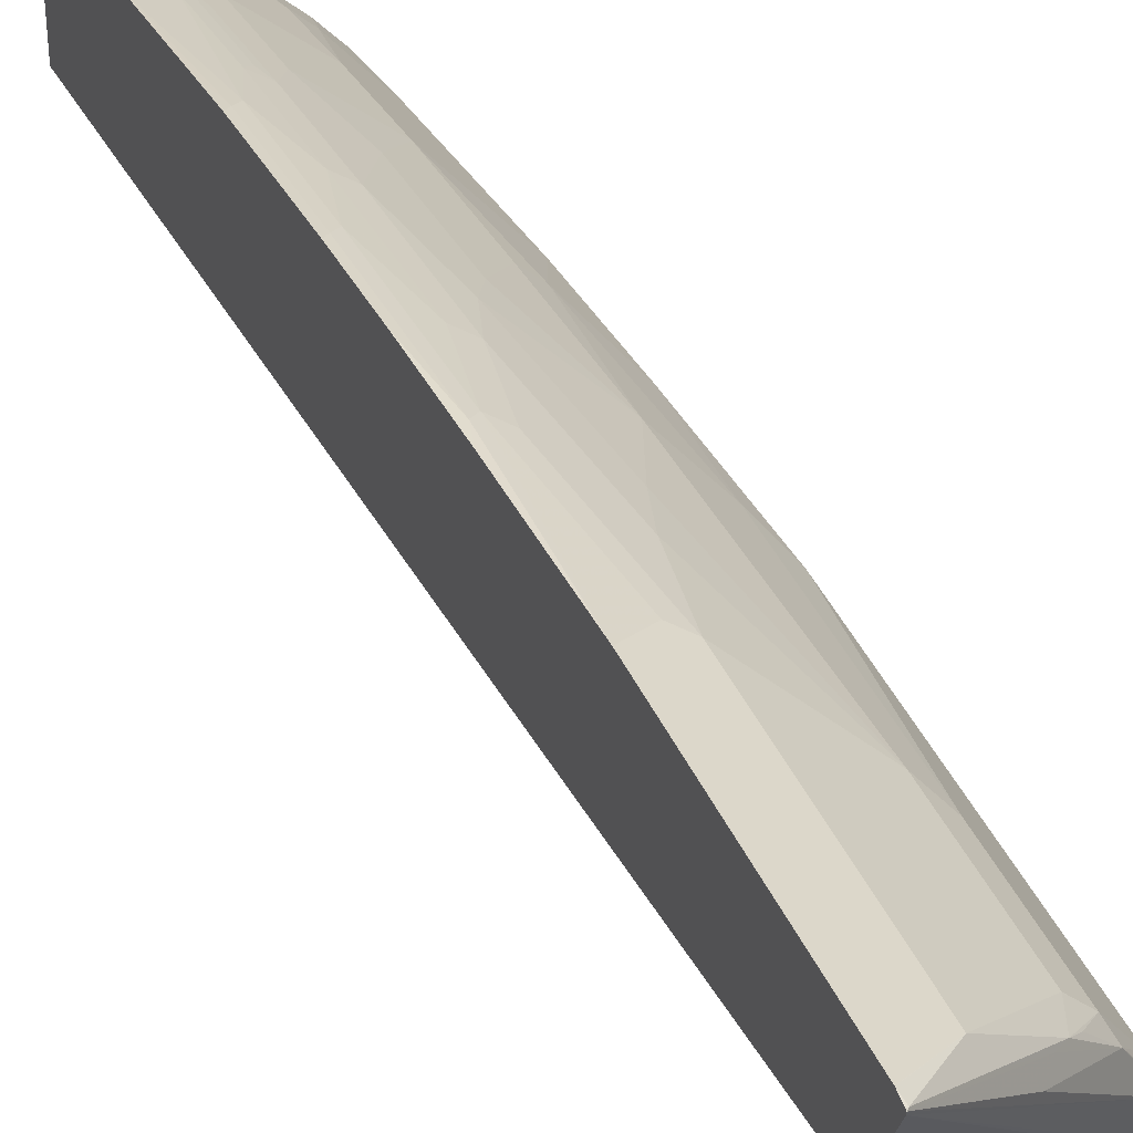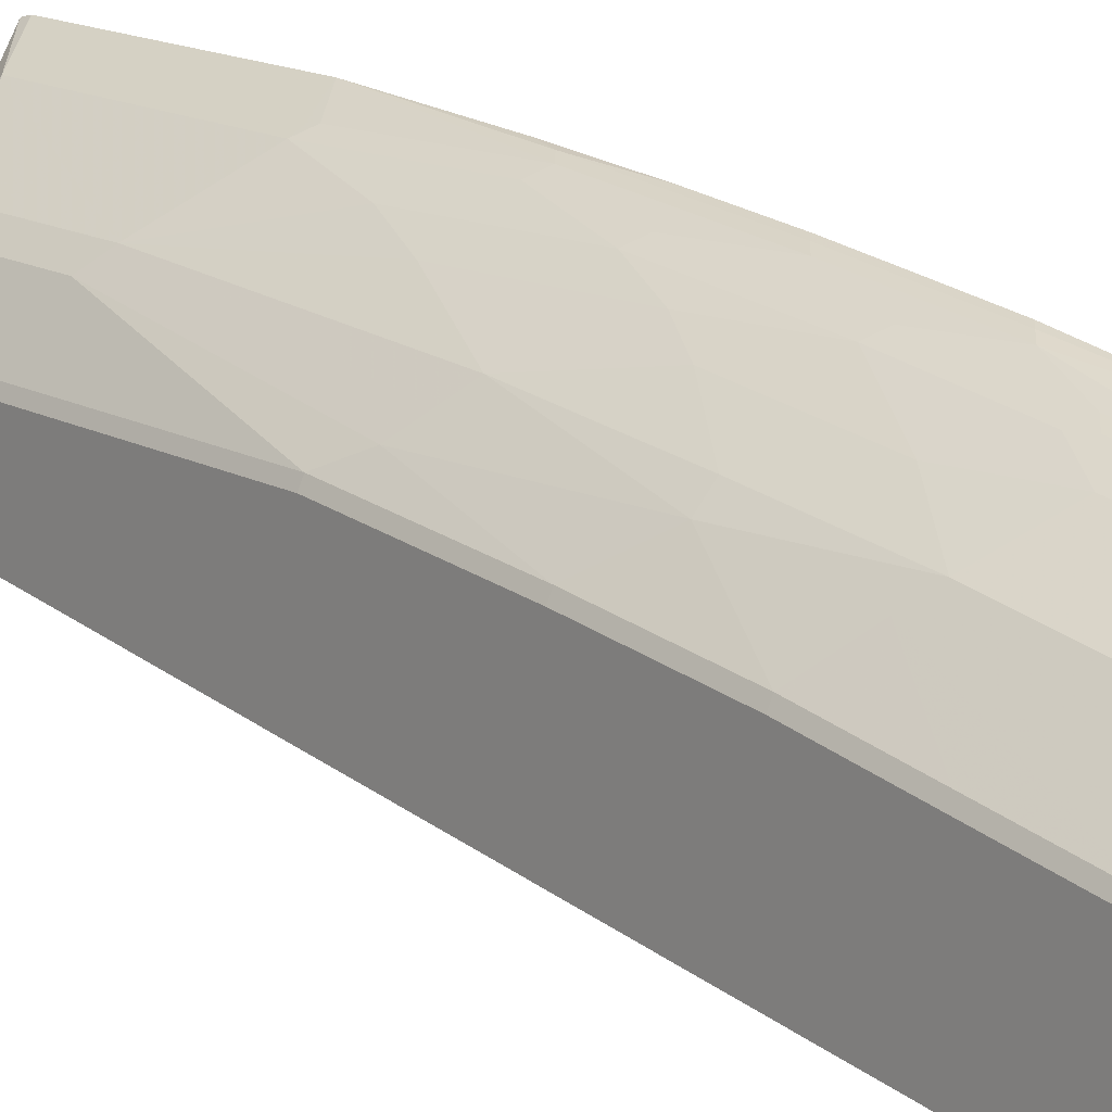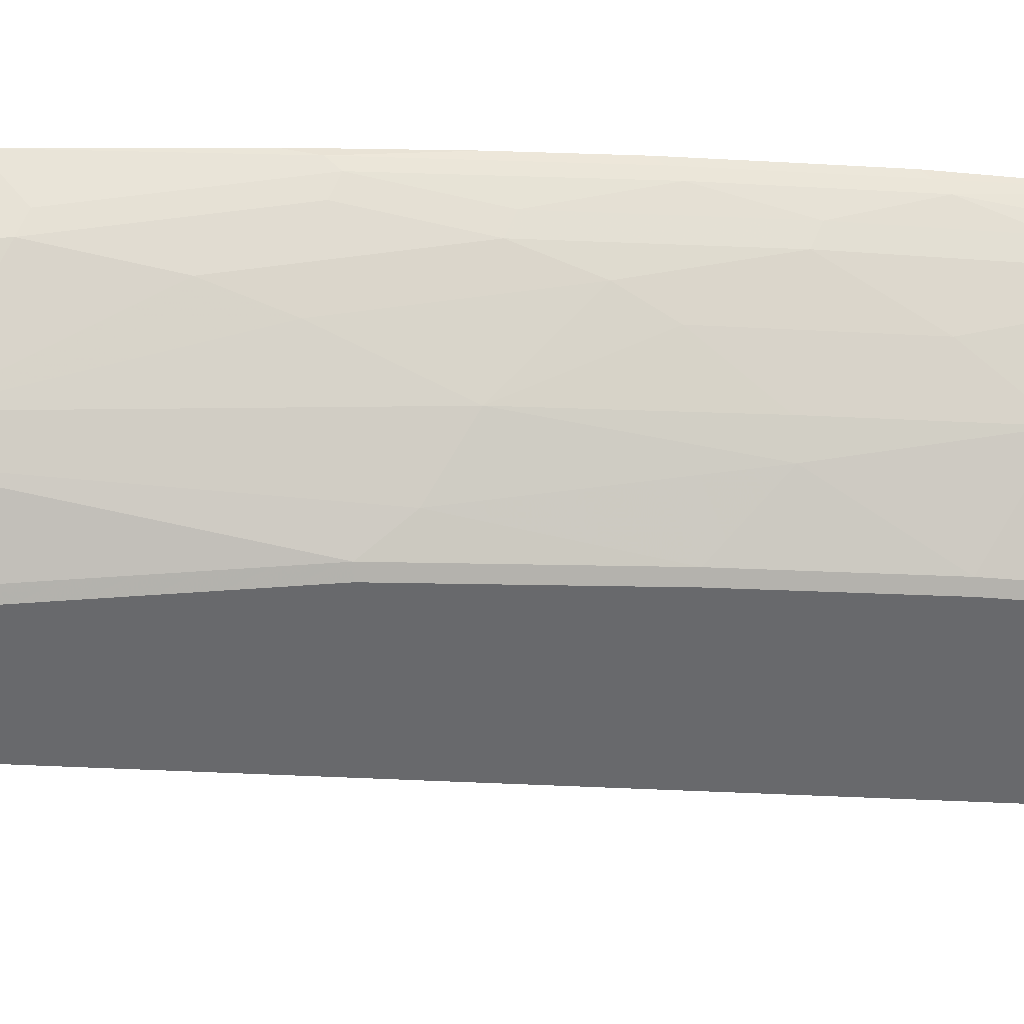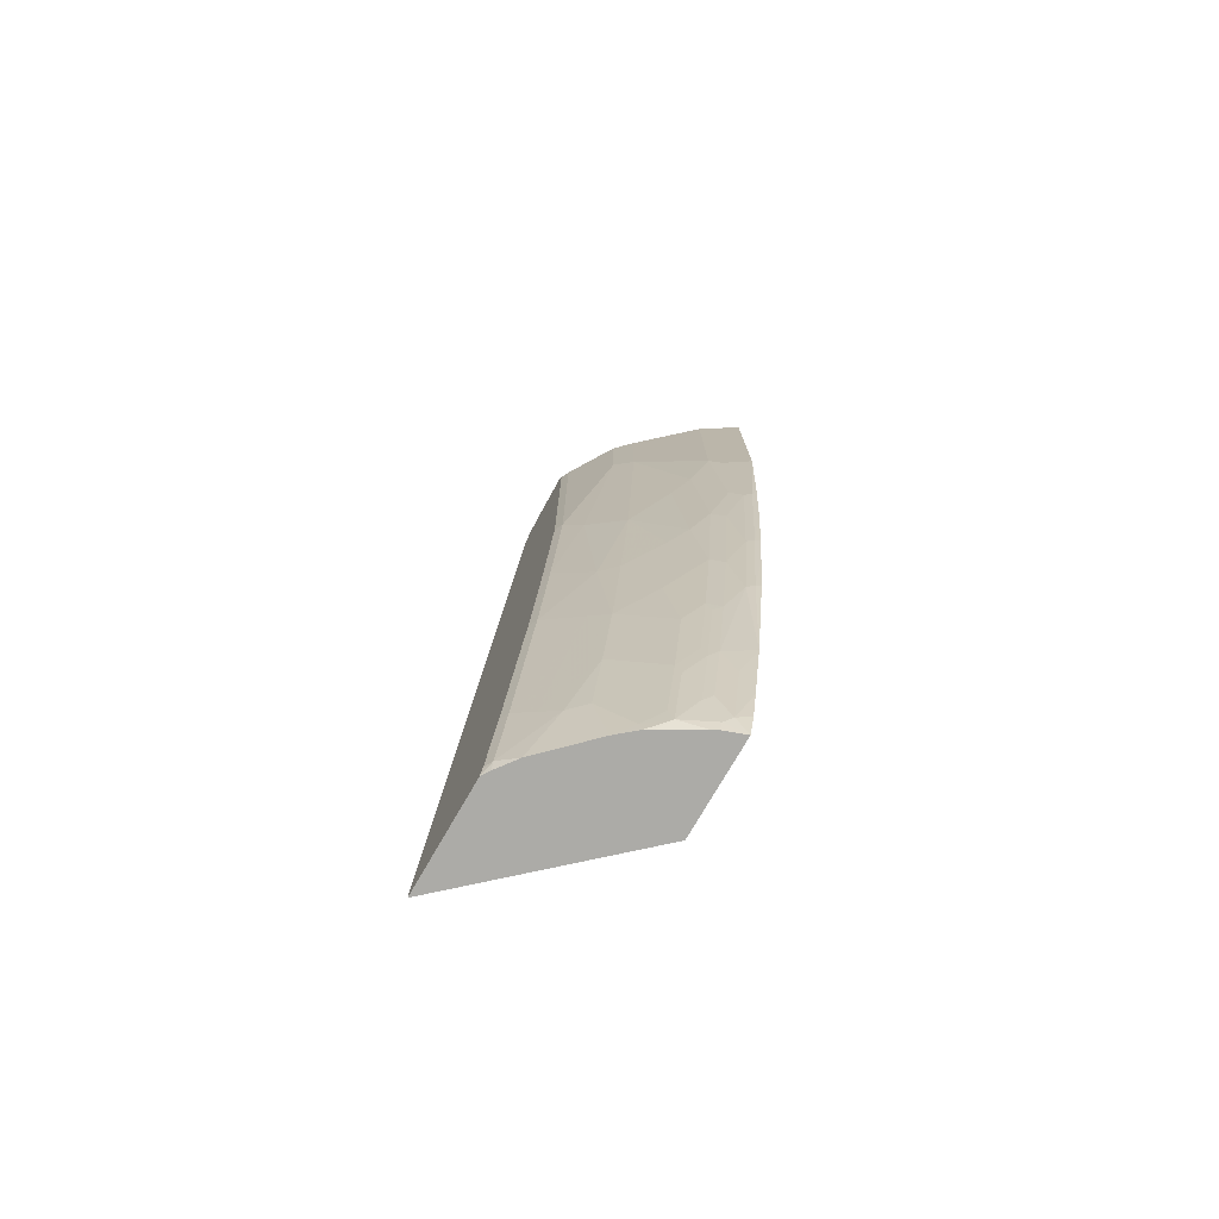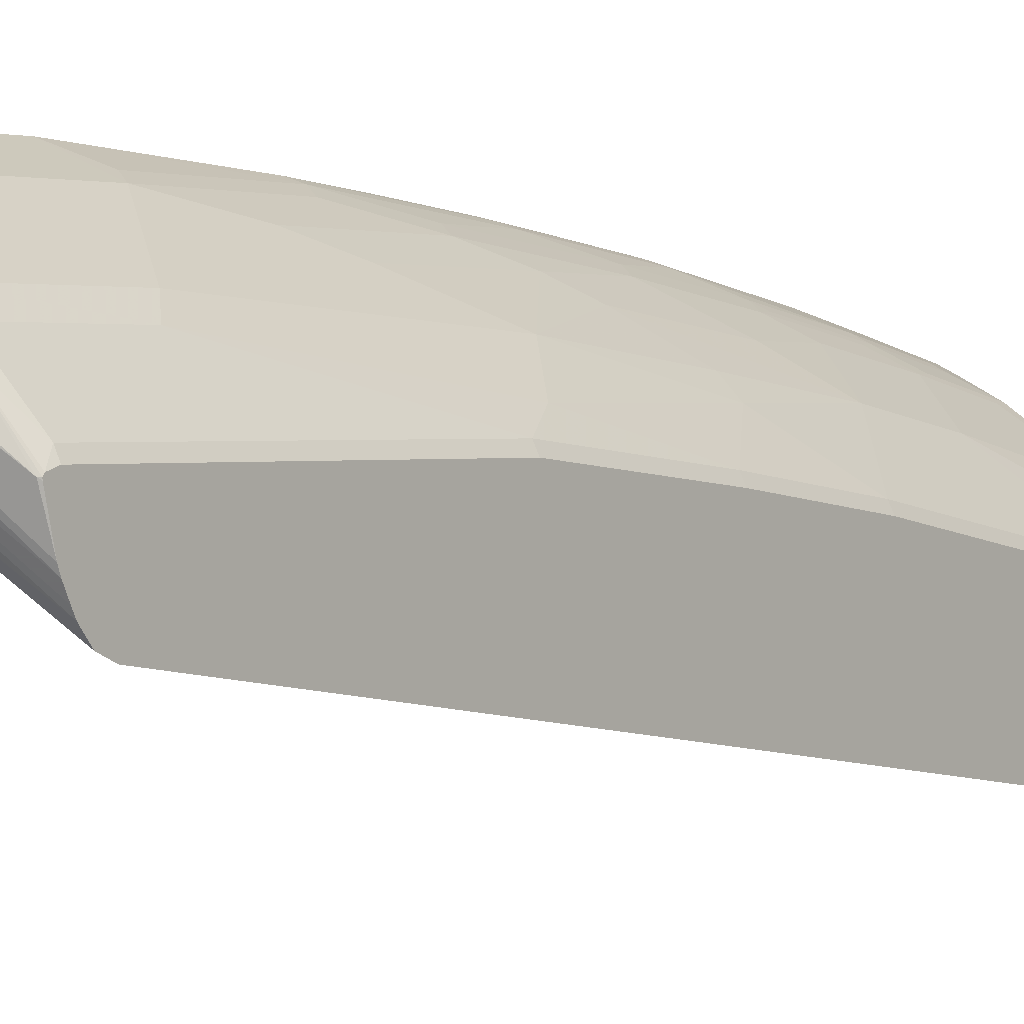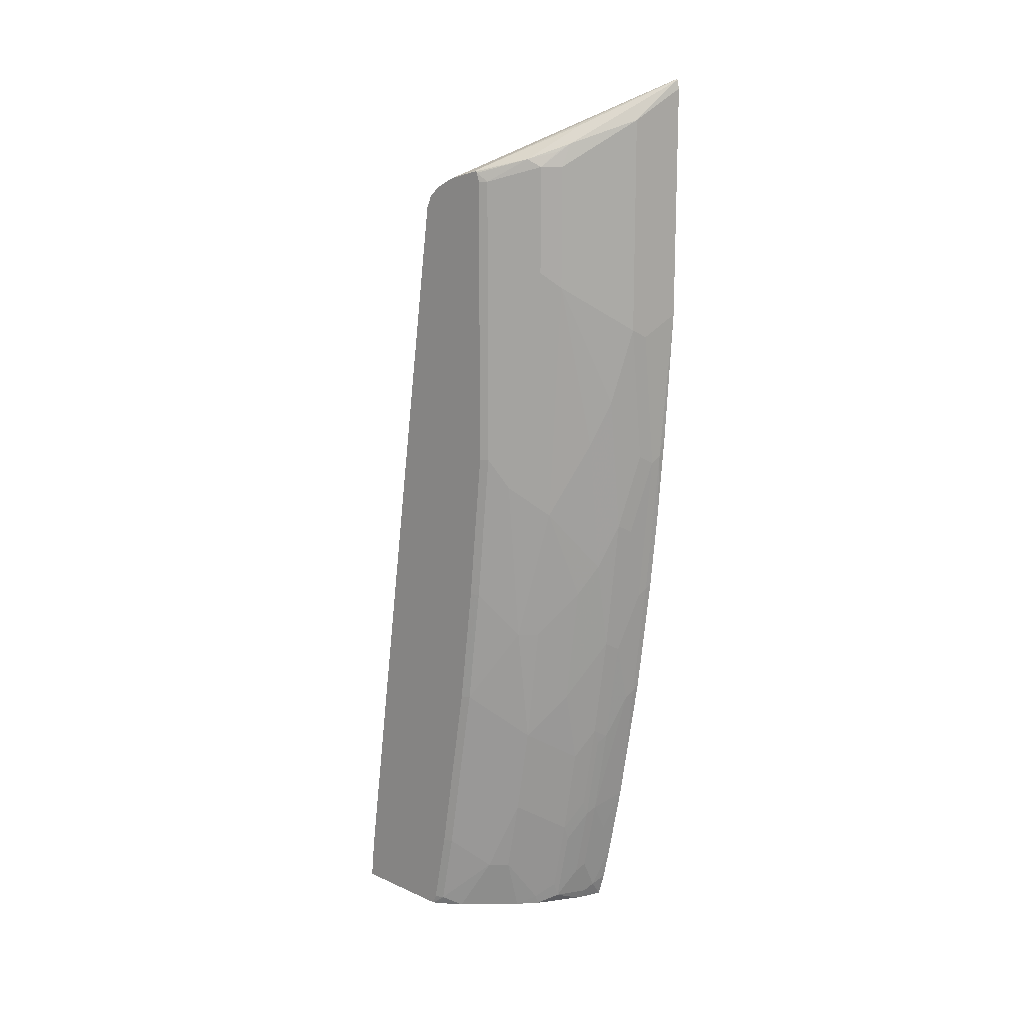
<metadata>
{"format":"obj","ext":"obj","renderer":"f3d","projection":"perspective","resolution":1024,"background":"white","views":[{"elev":39.4,"azim":157.8,"up":"+Z"},{"elev":16.3,"azim":-42.8,"up":"+Z"},{"elev":37.7,"azim":-95.8,"up":"+Z"},{"elev":-76.3,"azim":-30.1,"up":"+Y"},{"elev":1.4,"azim":-141.5,"up":"+Z"},{"elev":14.6,"azim":-46.3,"up":"+Y"}]}
</metadata>
<code>
v 0.08965 0.7204 0.5475
v 0.08965 0.7294 0.5452
v 0.08796 0.7288 0.5445
v 0.08936 0.7204 0.5473
v 0.04467 0.687 0.525
v 0.08965 0.4682 0.5475
v 0.08965 0.7305 0.5445
v 0.03769 0.6953 0.511
v -0.01257 0.6618 0.4775
v -0.02233 0.6366 0.4747
v 0.04467 0.4524 0.525
v 0.05584 0.4524 0.5306
v 0.05863 0.4439 0.5319
v 0.07539 0.2932 0.5319
v 0.08376 0.3015 0.5361
v 0.08965 0.3241 0.5384
v 0.08965 0.7302 0.5425
v -0.07538 0.6324 0.3937
v 0.008375 0.6827 0.4775
v -0.002087 0.6702 0.4817
v -0.04607 0.645 0.444
v -0.02303 0.6534 0.4691
v -0.03909 0.6366 0.458
v -0.02233 0.5026 0.4747
v 0.02791 0.3685 0.5082
v 0.06143 0.3015 0.525
v 0.05863 0.2095 0.5152
v 0.07539 0.1257 0.5152
v 0.08376 0.134 0.5194
v 0.08965 0.2236 0.5301
v 0.08965 0.7144 0.5085
v -0.07708 0.6199 0.3519
v -0.07708 0.6224 0.3586
v -0.07708 0.6306 0.3923
v -0.07708 0.6308 0.3937
v -0.07708 0.6293 0.3957
v -0.07259 0.6199 0.4077
v -0.03909 0.5194 0.458
v -0.03909 0.2512 0.4412
v -0.02233 0.2346 0.458
v 0.01117 0.3183 0.4915
v 0.02791 0.1676 0.4915
v 0.04467 0.2178 0.5082
v 0.05863 0.05873 0.4984
v 0.07539 -0.008347 0.4984
v 0.08376 8.802e-05 0.5026
v 0.08965 0.07299 0.5133
v 0.08965 0.14 0.5216
v 0.08965 0.6988 0.48
v -0.07708 0.6109 0.334
v -0.07708 0.6144 0.3407
v -0.07708 0.6199 0.3987
v -0.07259 0.3015 0.4077
v -0.05585 0.268 0.4245
v -0.03909 0.08384 0.4245
v -0.02233 0.08384 0.4412
v 0.01117 0.134 0.4747
v 0.02791 0.03353 0.4747
v 0.04467 0.06707 0.4915
v 0.05863 -0.05856 0.4817
v 0.05863 -0.1591 0.4649
v 0.08965 -0.1449 0.4798
v 0.08965 -0.0443 0.4966
v 0.08965 0.005912 0.5049
v 0.08965 0.6964 0.4762
v -0.07708 0.6006 0.3213
v -0.07708 0.3015 0.3987
v -0.07708 0.134 0.382
v -0.07259 0.134 0.3909
v -0.07259 8.802e-05 0.3742
v -0.03909 -0.03345 0.4077
v -0.02233 -0.05022 0.4245
v 0.01117 8.802e-05 0.458
v 0.02791 -0.08376 0.458
v 0.04467 -0.05022 0.4747
v 0.05025 -0.06699 0.4754
v 0.05025 -0.1675 0.4587
v 0.05863 -0.2429 0.4482
v 0.07539 -0.1926 0.4649
v 0.08965 -0.2287 0.4631
v 0.08965 0.6922 0.4738
v -0.06701 0.6031 0.3288
v -0.07708 0.5863 0.315
v -0.07708 8.802e-05 0.3653
v -0.07259 -0.1004 0.3575
v -0.07259 -0.2011 0.3407
v -0.05585 -0.2177 0.3575
v -0.02233 -0.1507 0.4077
v 0.02791 -0.1843 0.4412
v 0.04467 -0.1507 0.458
v 0.03351 -0.2011 0.4419
v 0.05025 -0.2513 0.4419
v 0.03351 -0.2848 0.4252
v 0.06702 -0.2848 0.4419
v 0.07539 -0.2764 0.4482
v 0.08965 -0.268 0.4546
v 0.08965 0.6883 0.4718
v 0.08965 0.676 0.4691
v -0.07708 -0.2513 0.1977
v -0.07708 -0.2011 0.3318
v -0.07259 -0.2848 0.324
v -0.03909 -0.2345 0.3742
v -0.02233 -0.2345 0.3909
v 0.01117 -0.2848 0.4077
v 0.01117 -0.2011 0.4245
v 0.02791 -0.268 0.4245
v 0.01466 -0.2952 0.4081
v 0.023 -0.2952 0.4131
v 0.06001 -0.2952 0.4345
v 0.06702 -0.2952 0.438
v 0.08965 -0.2952 0.4464
v 0.08965 -0.2952 0.3459
v -0.07708 -0.2952 0.1932
v -0.07708 -0.2848 0.315
v -0.07708 -0.2952 0.3105
v -0.07646 -0.2952 0.3115
v -0.07173 -0.2952 0.3191
v -0.05585 -0.2952 0.3407
v -0.03909 -0.2952 0.3575
v -0.00558 -0.2952 0.3909
f 61 78 79
f 70 84 85
f 61 79 62
f 62 95 80
f 65 81 66
f 66 82 83
f 66 81 82
f 61 77 78
f 68 84 69
f 69 84 70
f 60 77 61
f 62 79 95
f 72 89 74
f 71 85 86
f 71 86 87
f 71 87 88
f 71 88 72
f 72 74 73
f 72 88 89
f 74 89 90
f 74 90 75
f 75 90 77
f 75 77 76
f 60 76 77
f 77 90 89
f 70 85 71
f 60 75 76
f 45 61 62
f 58 74 75
f 77 89 91
f 40 57 42
f 42 57 58
f 42 58 59
f 42 59 43
f 44 59 75
f 44 75 60
f 44 60 45
f 45 60 61
f 45 62 46
f 46 62 63
f 46 63 64
f 58 75 59
f 49 65 50
f 53 67 68
f 53 68 69
f 53 69 54
f 54 69 55
f 55 69 70
f 55 70 71
f 55 71 72
f 55 72 56
f 56 72 57
f 57 72 73
f 57 73 58
f 58 73 74
f 50 65 66
f 77 91 93
f 101 118 102
f 77 92 78
f 94 110 111
f 94 111 95
f 95 111 96
f 98 112 99
f 99 112 113
f 101 114 115
f 101 115 116
f 101 116 117
f 101 117 118
f 40 56 57
f 102 118 119
f 102 119 103
f 93 106 104
f 103 119 120
f 104 120 107
f 107 120 119
f 107 119 118
f 107 118 117
f 107 117 116
f 107 116 115
f 107 115 113
f 107 113 112
f 107 112 111
f 107 111 110
f 107 110 109
f 107 109 108
f 103 120 104
f 77 93 92
f 93 110 94
f 93 108 109
f 78 92 93
f 78 93 94
f 78 94 95
f 78 95 79
f 80 95 96
f 81 97 82
f 82 97 83
f 83 97 98
f 83 98 99
f 84 100 86
f 84 86 85
f 86 100 114
f 93 109 110
f 86 114 101
f 87 101 102
f 87 102 88
f 88 102 103
f 88 103 104
f 88 104 105
f 88 105 89
f 89 105 104
f 89 104 106
f 89 106 93
f 89 93 91
f 93 104 107
f 93 107 108
f 86 101 87
f 40 55 56
f 46 64 47
f 39 55 40
f 5 9 10
f 5 10 24
f 5 24 11
f 6 11 12
f 6 12 13
f 6 13 14
f 6 14 15
f 6 15 16
f 7 17 18
f 7 18 19
f 7 19 20
f 7 20 8
f 5 8 9
f 8 20 9
f 9 22 23
f 9 23 10
f 9 20 21
f 10 23 38
f 10 38 24
f 11 13 12
f 11 24 25
f 11 25 26
f 11 26 13
f 13 26 14
f 14 26 43
f 14 43 27
f 9 21 22
f 14 27 28
f 3 5 4
f 3 7 8
f 40 42 41
f 1 3 4
f 1 4 5
f 1 5 11
f 1 11 6
f 1 6 16
f 1 16 30
f 1 30 48
f 1 48 47
f 1 47 64
f 1 64 63
f 1 63 62
f 3 8 5
f 1 62 80
f 1 96 111
f 1 111 112
f 1 112 98
f 1 98 97
f 1 97 81
f 1 81 65
f 1 65 49
f 1 49 31
f 1 31 17
f 1 17 7
f 1 7 2
f 2 7 3
f 1 80 96
f 14 28 29
f 1 2 3
f 15 29 30
f 29 47 48
f 29 48 30
f 31 49 50
f 31 50 51
f 31 51 32
f 32 51 50
f 32 50 66
f 32 66 83
f 32 83 99
f 32 99 113
f 32 113 115
f 14 29 15
f 29 46 47
f 32 114 100
f 32 84 68
f 32 68 67
f 32 67 52
f 32 52 36
f 32 36 35
f 32 35 34
f 32 34 33
f 36 52 37
f 37 52 67
f 37 67 53
f 38 53 54
f 39 54 55
f 32 100 84
f 29 45 46
f 32 115 114
f 28 44 45
f 28 45 29
f 15 30 16
f 17 31 32
f 17 32 33
f 17 33 18
f 18 34 35
f 18 35 21
f 18 21 19
f 19 21 20
f 21 35 36
f 21 36 37
f 21 37 23
f 21 23 22
f 18 33 34
f 23 53 38
f 23 37 53
f 27 59 44
f 27 43 59
f 25 43 26
f 25 42 43
f 25 41 42
f 27 44 28
f 24 40 41
f 24 39 40
f 24 54 39
f 24 38 54
f 24 41 25

</code>
